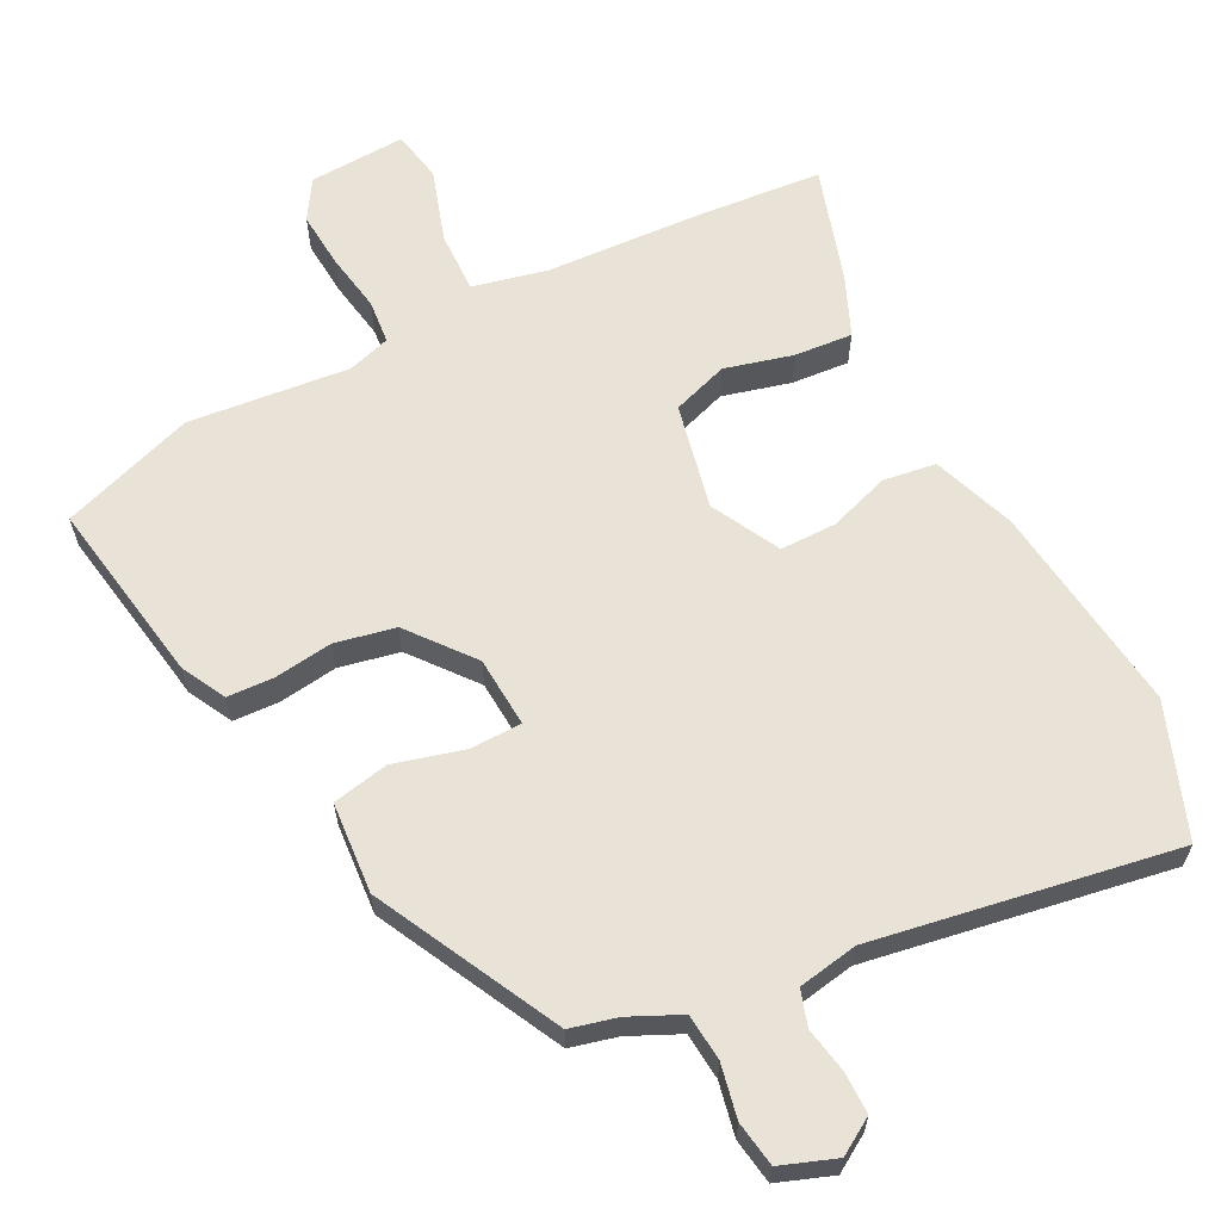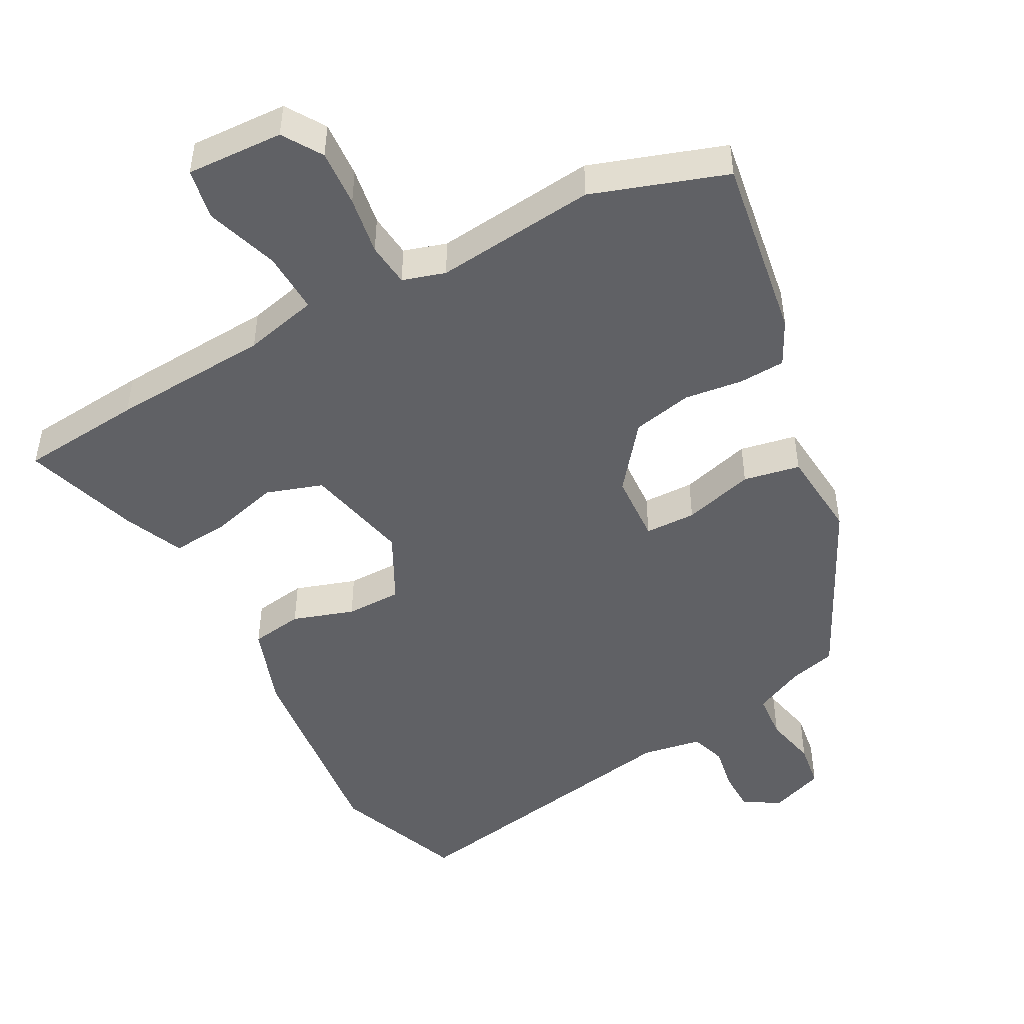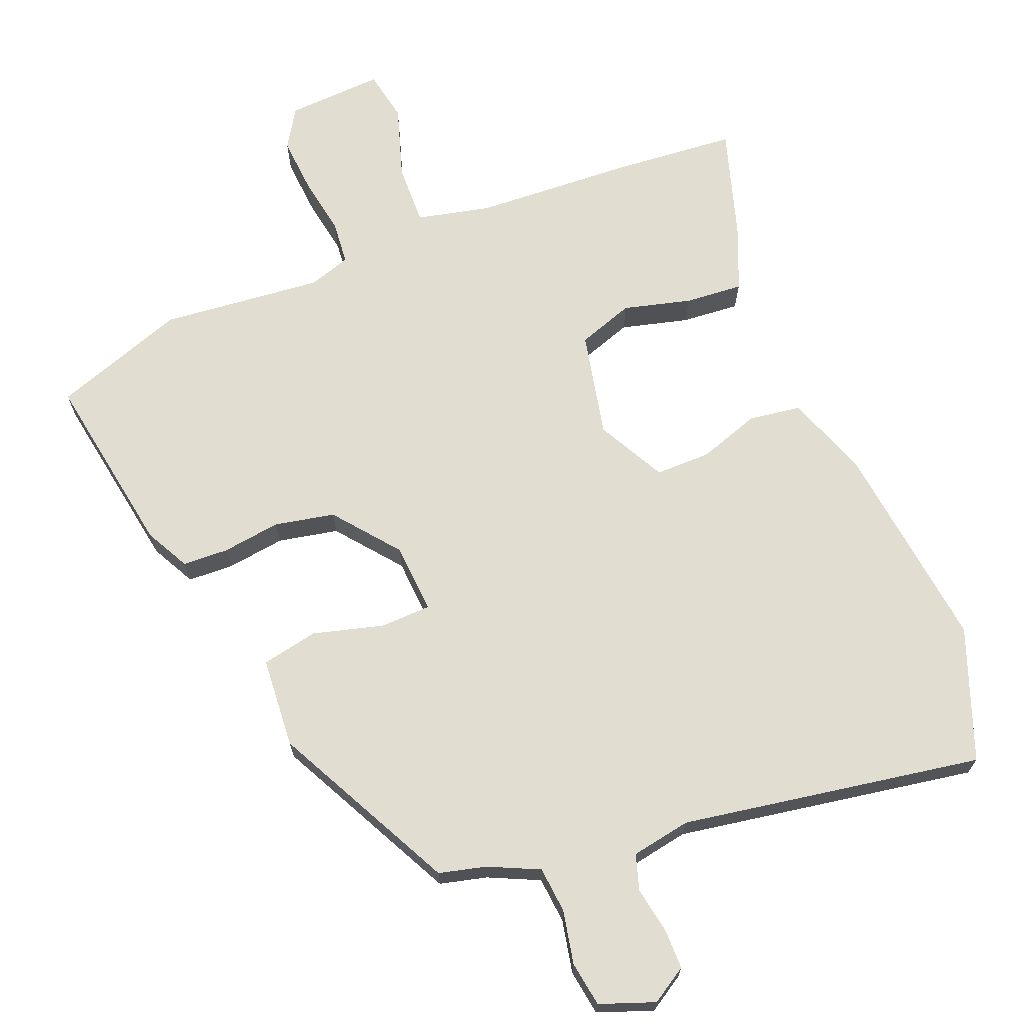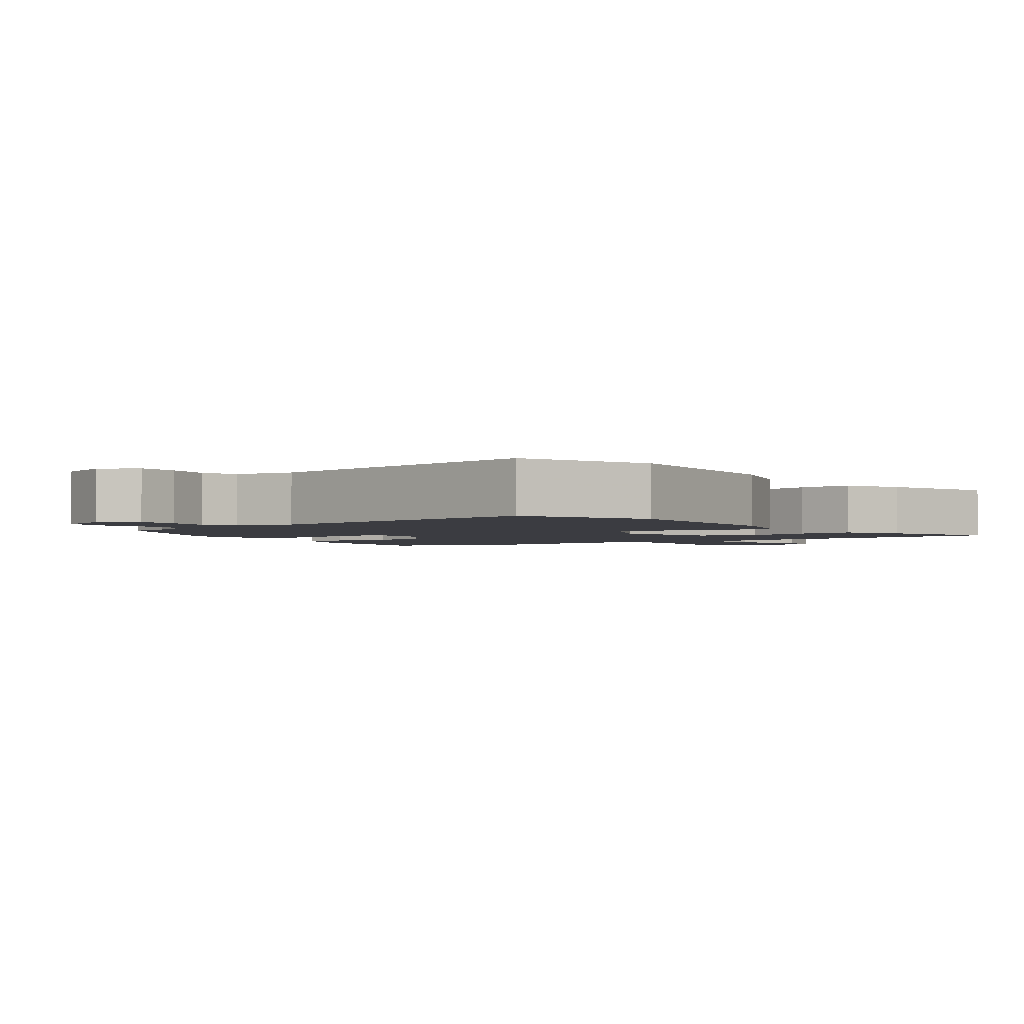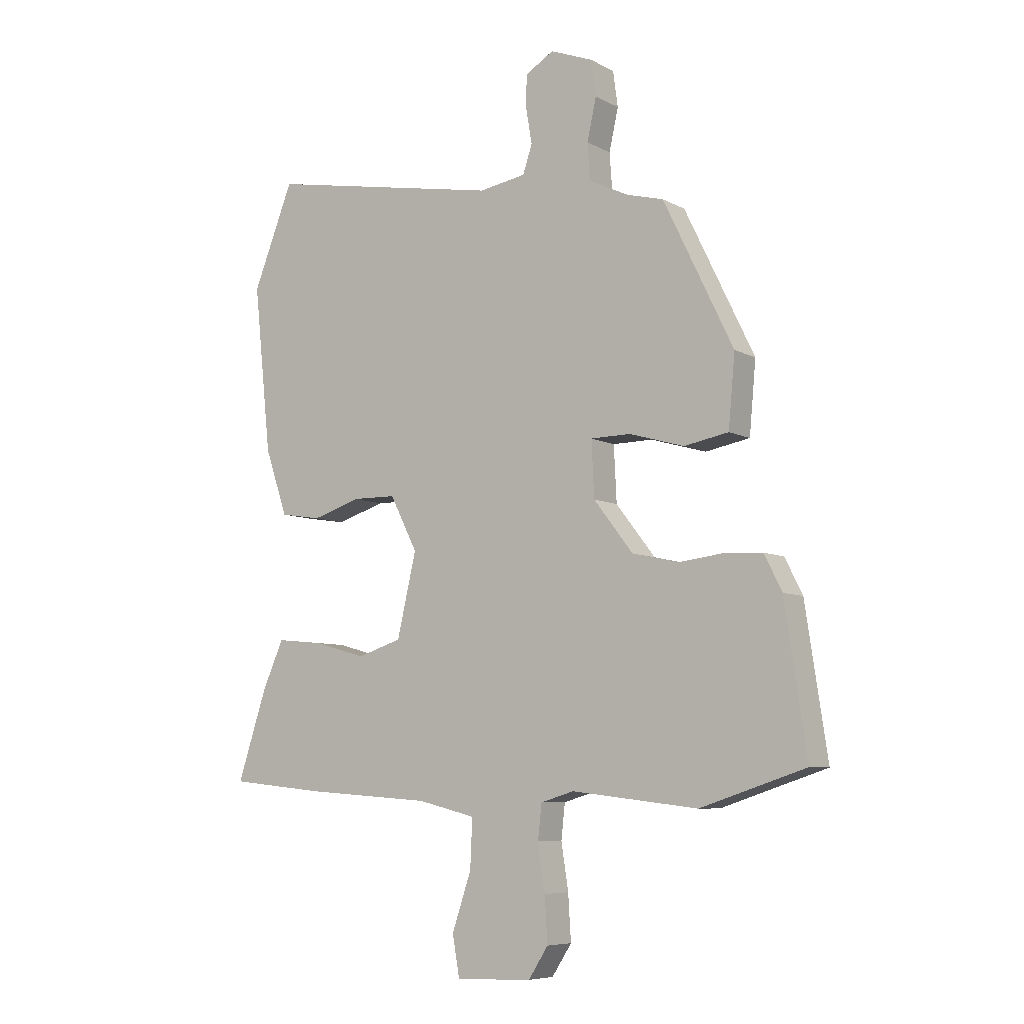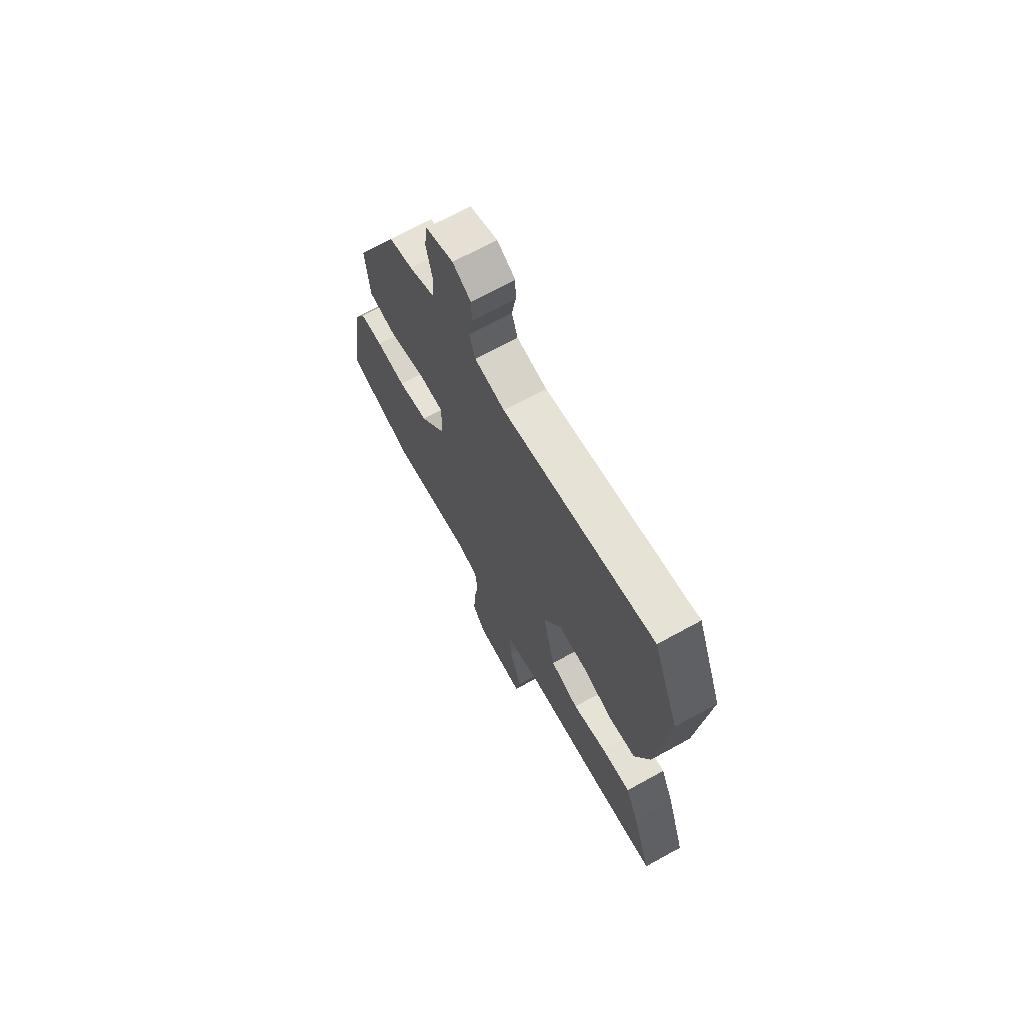
<metadata>
{"format":"obj","ext":"obj","renderer":"f3d","projection":"perspective","resolution":1024,"background":"white","views":[{"elev":62.5,"azim":-28.0,"up":"+Y"},{"elev":-47.9,"azim":-152.2,"up":"+Y"},{"elev":68.7,"azim":-22.9,"up":"+Y"},{"elev":-2.2,"azim":36.1,"up":"+Y"},{"elev":-7.3,"azim":-145.8,"up":"+Z"},{"elev":69.5,"azim":61.2,"up":"+Z"}]}
</metadata>
<code>
v -0.327 0.07 0.442
v -0.26 0.07 0.46
v -0.188 0.07 0.495
v -0.183 0.07 0.562
v -0.2 0.07 0.638
v -0.191 0.07 0.703
v -0.113 0.07 0.733
v -0.061 0.07 0.702
v -0.06 0.07 0.643
v -0.071 0.07 0.578
v -0.054 0.07 0.527
v 0.032 0.07 0.513
v 0.463 0.07 0.593
v 0.537 0.07 0.406
v 0.505 0.07 0.102
v 0.464 0.07 -0.018
v 0.389 0.07 -0.03
v 0.301 0.07 -0.002
v 0.221 0.07 -0.003
v 0.171 0.07 -0.102
v 0.206 0.07 -0.253
v 0.287 0.07 -0.279
v 0.384 0.07 -0.252
v 0.467 0.07 -0.244
v 0.505 0.07 -0.329
v 0.559 0.07 -0.494
v 0.383 0.07 -0.512
v 0.155 0.07 -0.528
v 0.049 0.07 -0.554
v 0.053 0.07 -0.642
v 0.088 0.07 -0.746
v 0.075 0.07 -0.82
v -0.064 0.07 -0.815
v -0.1 0.07 -0.759
v -0.095 0.07 -0.677
v -0.082 0.07 -0.593
v -0.089 0.07 -0.53
v -0.15 0.07 -0.512
v -0.381 0.07 -0.539
v -0.573 0.07 -0.476
v -0.533 0.07 -0.21
v -0.501 0.07 -0.146
v -0.435 0.07 -0.142
v -0.351 0.07 -0.152
v -0.265 0.07 -0.133
v -0.193 0.07 -0.04
v -0.188 0.07 0.061
v -0.261 0.07 0.062
v -0.362 0.07 0.033
v -0.443 0.07 0.048
v -0.455 0.07 0.178
v -0.327 0 0.442
v -0.26 0 0.46
v -0.188 0 0.495
v -0.183 0 0.562
v -0.2 0 0.638
v -0.191 0 0.703
v -0.113 0 0.733
v -0.061 0 0.702
v -0.06 0 0.643
v -0.071 0 0.578
v -0.054 0 0.527
v 0.032 0 0.513
v 0.463 0 0.593
v 0.537 0 0.406
v 0.505 0 0.102
v 0.464 0 -0.018
v 0.389 0 -0.03
v 0.301 0 -0.002
v 0.221 0 -0.003
v 0.171 0 -0.102
v 0.206 0 -0.253
v 0.287 0 -0.279
v 0.384 0 -0.252
v 0.467 0 -0.244
v 0.505 0 -0.329
v 0.559 0 -0.494
v 0.383 0 -0.512
v 0.155 0 -0.528
v 0.049 0 -0.554
v 0.053 0 -0.642
v 0.088 0 -0.746
v 0.075 0 -0.82
v -0.064 0 -0.815
v -0.1 0 -0.759
v -0.095 0 -0.677
v -0.082 0 -0.593
v -0.089 0 -0.53
v -0.15 0 -0.512
v -0.381 0 -0.539
v -0.573 0 -0.476
v -0.533 0 -0.21
v -0.501 0 -0.146
v -0.435 0 -0.142
v -0.351 0 -0.152
v -0.265 0 -0.133
v -0.193 0 -0.04
v -0.188 0 0.061
v -0.261 0 0.062
v -0.362 0 0.033
v -0.443 0 0.048
v -0.455 0 0.178
f 48 49 50 51
f 47 48 51 1
f 41 42 43 44
f 41 44 45
f 38 39 40 41
f 37 38 41 45
f 33 34 35 36
f 31 32 33 36
f 30 31 36 37
f 29 30 37 45
f 25 26 27 28
f 22 23 24 25
f 22 25 28 29
f 15 16 17 18
f 15 18 19
f 12 13 14 15
f 11 12 15 19
f 7 8 9 10
f 5 6 7 10
f 4 5 10 11
f 3 4 11 19
f 47 1 2
f 47 2 3 19
f 29 45 46
f 21 22 29
f 20 21 29 46
f 19 20 46 47
f 102 101 100 99
f 52 102 99 98
f 95 94 93 92
f 96 95 92
f 92 91 90 89
f 96 92 89 88
f 87 86 85 84
f 87 84 83 82
f 88 87 82 81
f 96 88 81 80
f 79 78 77 76
f 76 75 74 73
f 80 79 76 73
f 69 68 67 66
f 70 69 66
f 66 65 64 63
f 70 66 63 62
f 61 60 59 58
f 61 58 57 56
f 62 61 56 55
f 70 62 55 54
f 53 52 98
f 70 54 53 98
f 97 96 80
f 80 73 72
f 97 80 72 71
f 98 97 71 70
f 1 52 53 2
f 2 53 54 3
f 3 54 55 4
f 4 55 56 5
f 5 56 57 6
f 6 57 58 7
f 7 58 59 8
f 8 59 60 9
f 9 60 61 10
f 10 61 62 11
f 11 62 63 12
f 12 63 64 13
f 13 64 65 14
f 14 65 66 15
f 15 66 67 16
f 16 67 68 17
f 17 68 69 18
f 18 69 70 19
f 19 70 71 20
f 20 71 72 21
f 21 72 73 22
f 22 73 74 23
f 23 74 75 24
f 24 75 76 25
f 25 76 77 26
f 26 77 78 27
f 27 78 79 28
f 28 79 80 29
f 29 80 81 30
f 30 81 82 31
f 31 82 83 32
f 32 83 84 33
f 33 84 85 34
f 34 85 86 35
f 35 86 87 36
f 36 87 88 37
f 37 88 89 38
f 38 89 90 39
f 39 90 91 40
f 40 91 92 41
f 41 92 93 42
f 42 93 94 43
f 43 94 95 44
f 44 95 96 45
f 45 96 97 46
f 46 97 98 47
f 47 98 99 48
f 48 99 100 49
f 49 100 101 50
f 50 101 102 51
f 51 102 52 1

</code>
